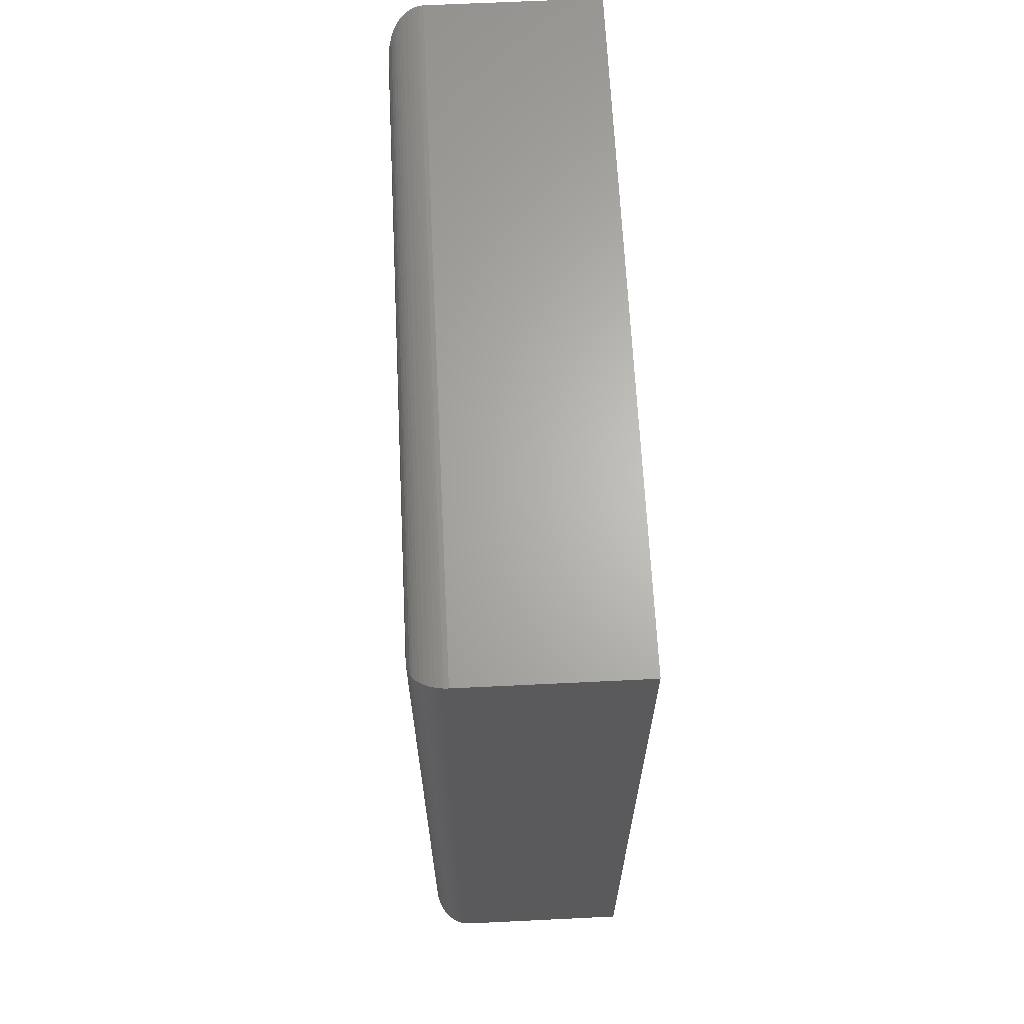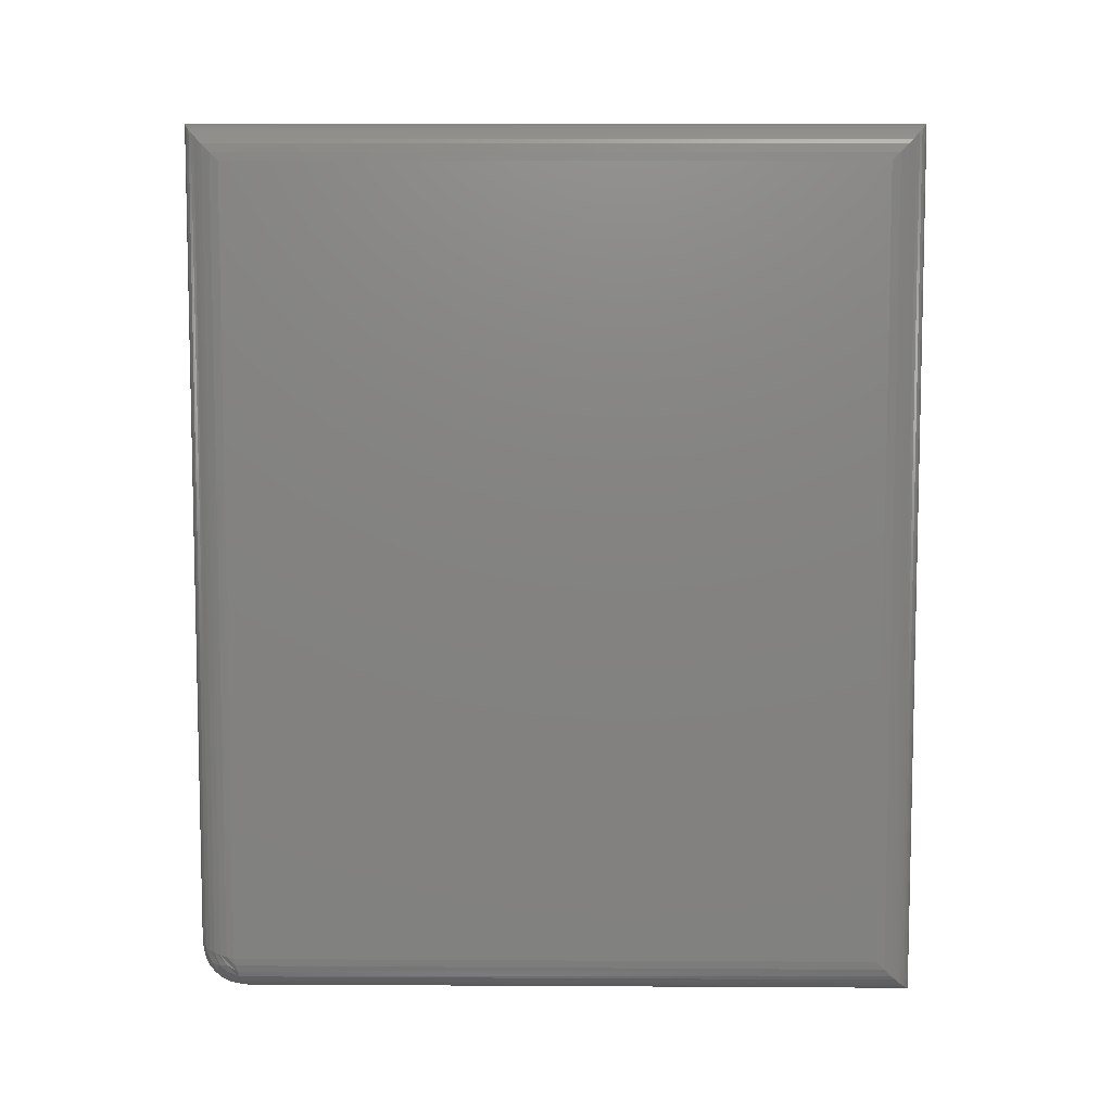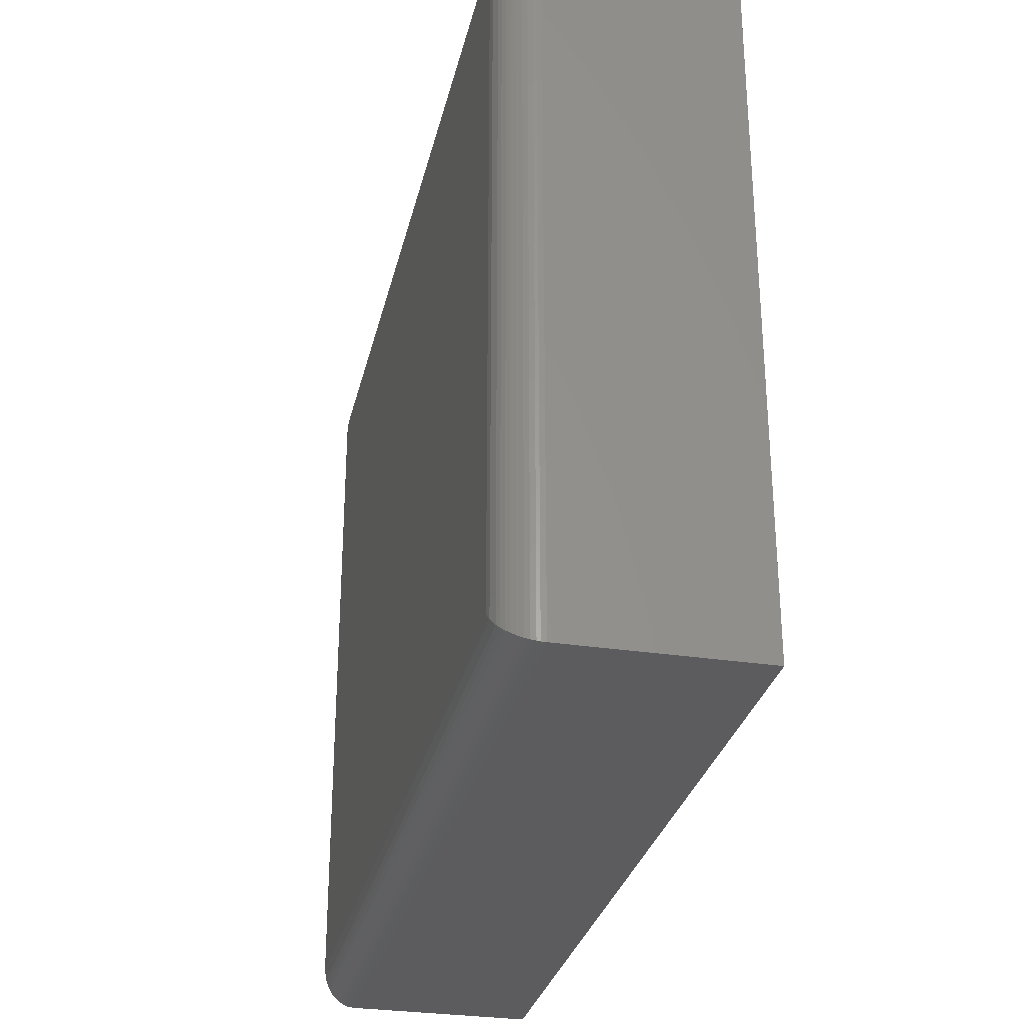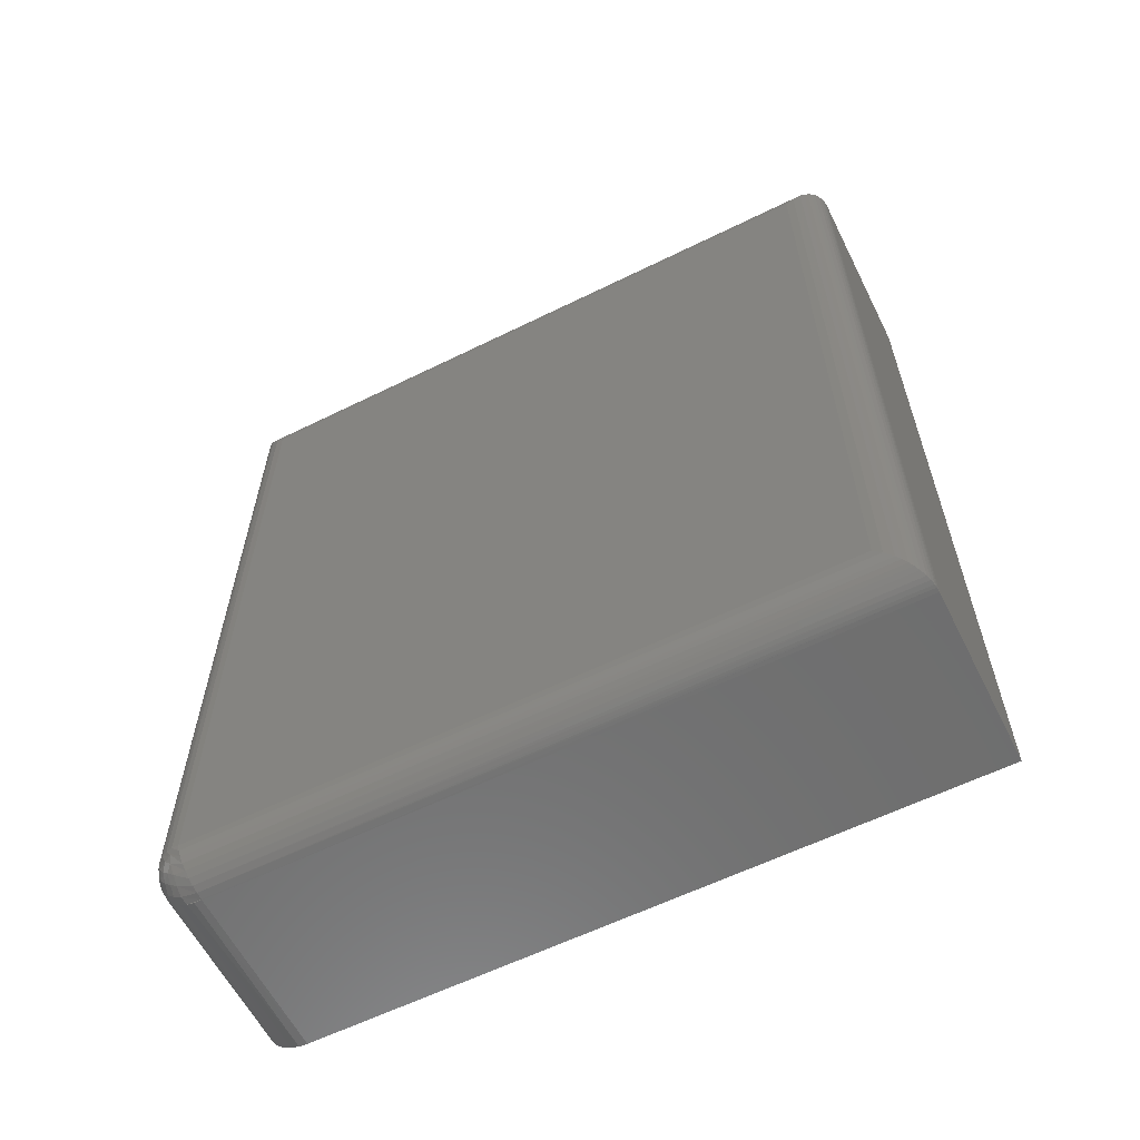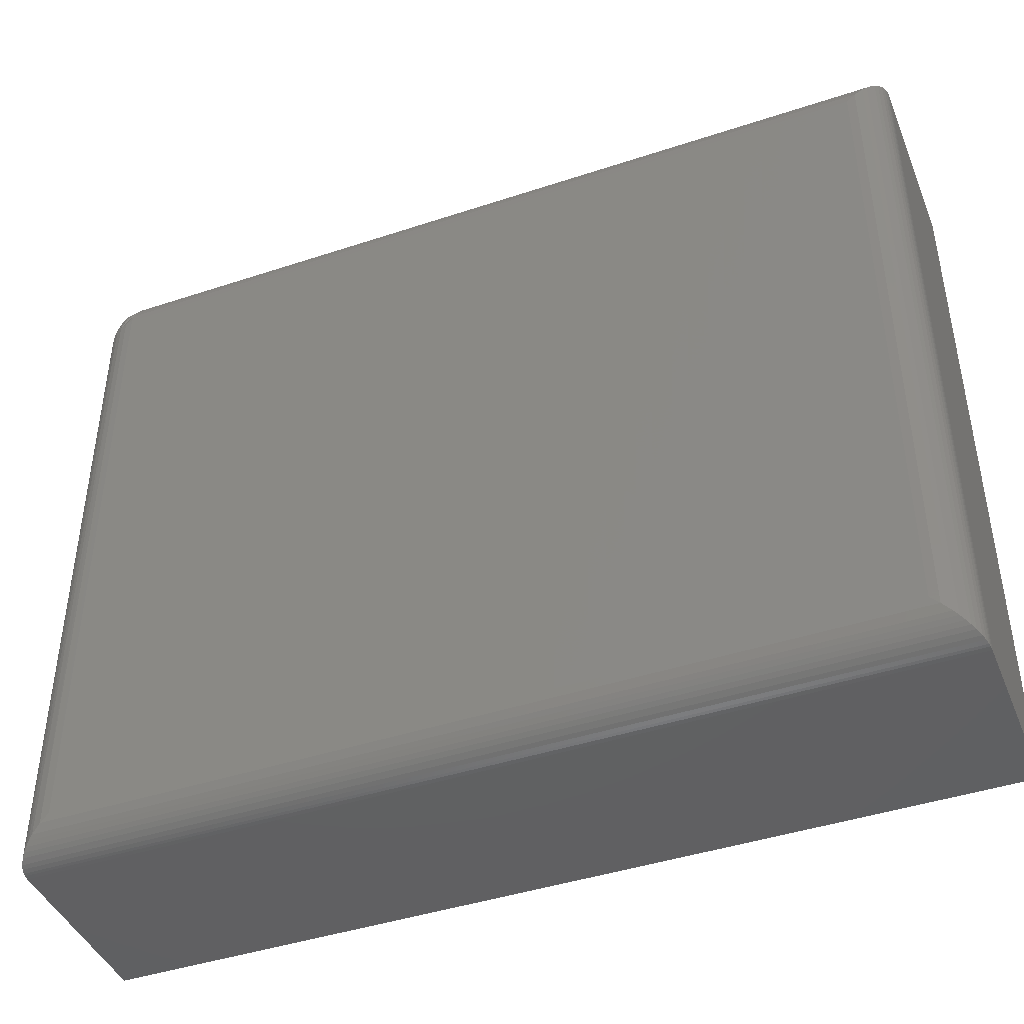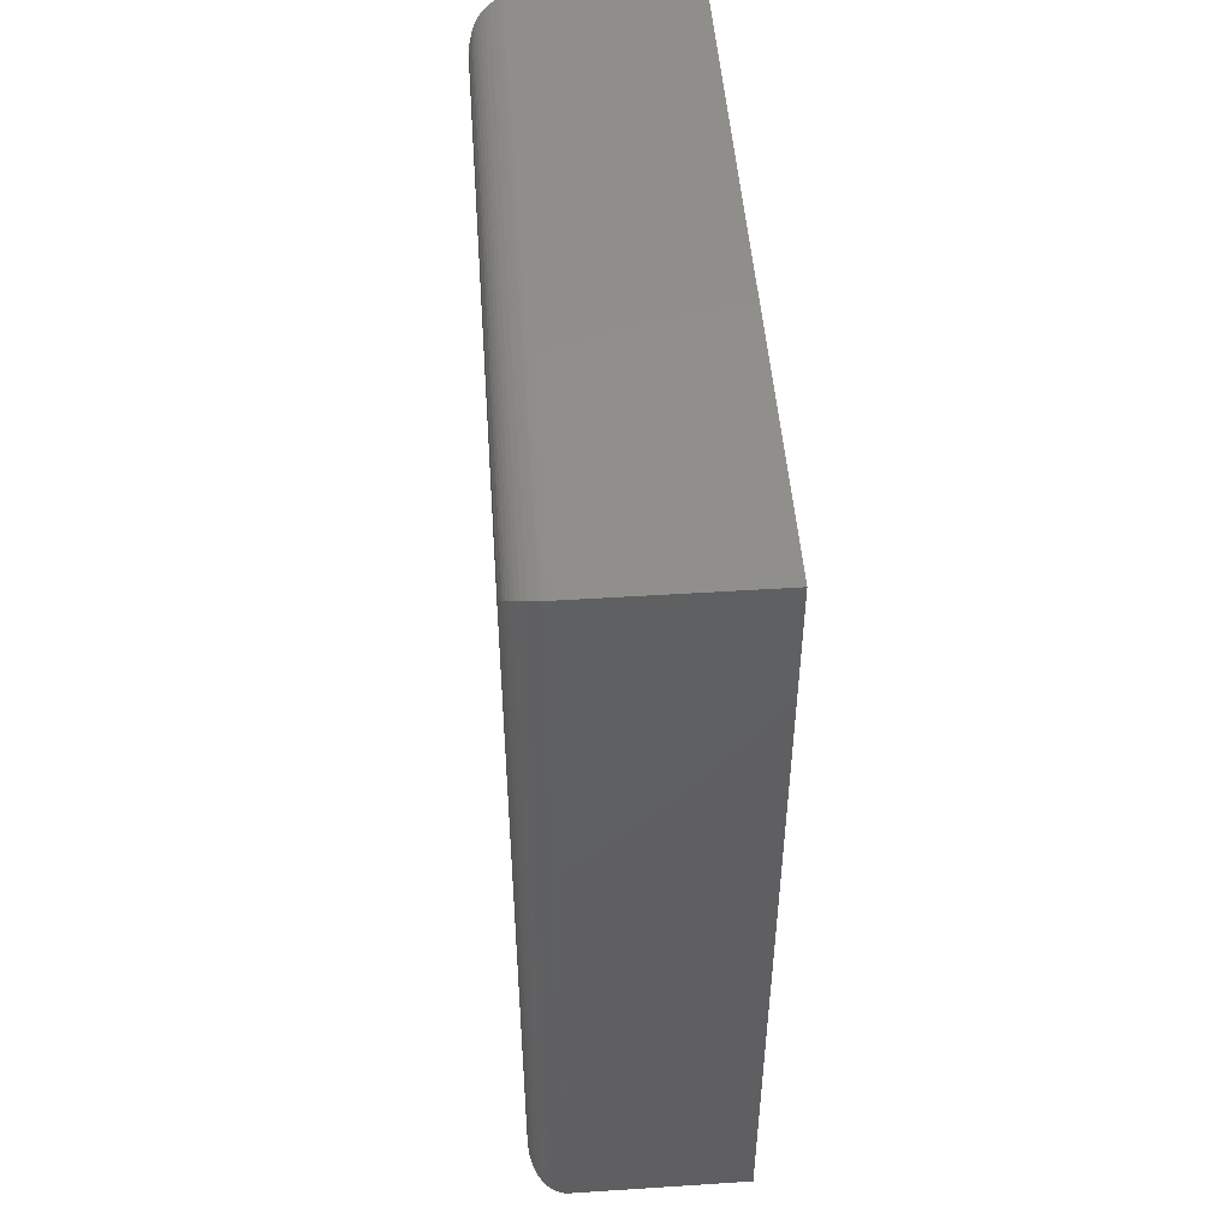
<metadata>
{"format":"stl","ext":"stl","renderer":"f3d","projection":"perspective","resolution":1024,"background":"white","views":[{"elev":65.3,"azim":-2.8,"up":"+Z"},{"elev":7.5,"azim":-89.1,"up":"+Z"},{"elev":-29.9,"azim":-12.6,"up":"+Y"},{"elev":-60.5,"azim":-63.3,"up":"+Z"},{"elev":-43.3,"azim":-68.6,"up":"+Y"},{"elev":48.9,"azim":-4.1,"up":"+Z"}]}
</metadata>
<code>
# stl→obj: 94 verts, 184 faces
v -4.814e-17 0.7146 0.3672
v 0.0007611 0.7222 -0.4594
v -2.776e-17 0.7146 -0.4609
v 0.001 0.7233 0.376
v 0.03906 0.7536 0.4062
v 0.03799 0.7536 -0.4531
v 0.03423 0.7533 0.406
v 0.03906 0.7536 -0.4531
v 0.002931 0.7294 -0.458
v 0.004012 0.7318 0.3844
v 0.006431 0.736 -0.4566
v 0.00648 0.7361 0.3887
v 0.009586 0.7402 0.3928
v 0.01113 0.7419 -0.4555
v 0.01288 0.7435 0.3962
v 0.01686 0.7467 -0.4545
v 0.01671 0.7466 0.3992
v 0.02218 0.7498 0.4024
v 0.02341 0.7503 -0.4538
v 0.02654 0.7516 0.4042
v 0.03054 0.7527 -0.4533
v 0.03111 0.7528 0.4054
v -2.168e-18 0.03906 -0.4609
v 0.0007611 0.713 -0.4686
v 0.001 0.03028 -0.4697
v 0.03906 0.7067 -0.5
v 0.03423 0.0002996 -0.4997
v 0.03799 0.7067 -0.5
v 0.03906 0 -0.5
v 0.002931 0.7116 -0.4758
v 0.004012 0.02182 -0.4782
v 0.006431 0.7103 -0.4824
v 0.00648 0.01752 -0.4825
v 0.01113 0.7091 -0.4882
v 0.009586 0.01343 -0.4866
v 0.01288 0.01007 -0.4899
v 0.01686 0.7081 -0.4931
v 0.01671 0.007027 -0.493
v 0.02218 0.003838 -0.4962
v 0.02341 0.7074 -0.4967
v 0.02654 0.00206 -0.4979
v 0.03054 0.7069 -0.4991
v 0.03111 0.0008186 -0.4992
v 0.2266 0.7536 -0.4531
v 0.2266 0.7536 0.4062
v 0.2266 0 -0.5
v 0.2266 0.7067 -0.5
v 0.2266 0.7247 -0.4964
v 0.2266 0.7159 -0.4991
v 0.2266 0.7399 -0.4863
v 0.2266 0.7457 -0.4792
v 0.2266 0.7501 -0.4711
v 0.2266 5.549e-17 0.4062
v 0.2266 0.7527 -0.4623
v 0.2266 0.7328 -0.4921
v -4.814e-17 0.03906 0.3672
v 0.03906 0.7529 -0.4613
v 0.03906 0.7149 -0.4993
v 0.03906 0.7508 -0.4692
v 0.03906 0.7473 -0.4766
v 0.03906 0.7427 -0.4833
v 0.03906 0.7369 -0.489
v 0.03906 0.7302 -0.4937
v 0.03906 0.7228 -0.4972
v 0.001933 0.7223 -0.4686
v 0.005274 0.7236 -0.4764
v 0.0119 0.7223 -0.4861
v 0.01391 0.7153 -0.4901
v 0.02017 0.7459 -0.469
v 0.02017 0.7227 -0.4922
v 0.03039 0.7492 -0.4706
v 0.03039 0.7243 -0.4956
v 0.0298 0.7322 -0.4913
v 0.0296 0.7391 -0.4855
v 0.0298 0.7449 -0.4785
v 0.01087 0.7288 -0.4811
v 0.01087 0.7347 -0.4752
v 0.01391 0.7438 -0.4617
v 0.01907 0.7297 -0.4879
v 0.0187 0.7361 -0.4825
v 0.01907 0.7415 -0.4761
v 0.0119 0.7397 -0.4687
v 0.005274 0.73 -0.47
v 0.03906 5.549e-17 0.4062
v 0.001 0.03028 0.376
v 0.004012 0.02182 0.3844
v 0.00648 0.01752 0.3887
v 0.009586 0.01343 0.3928
v 0.01288 0.01007 0.3962
v 0.01671 0.007027 0.3992
v 0.02218 0.003838 0.4024
v 0.02654 0.00206 0.4042
v 0.03423 0.0002996 0.406
v 0.03111 0.0008186 0.4054
f 1 2 3
f 1 4 2
f 5 6 7
f 5 8 6
f 9 2 4
f 4 10 9
f 11 9 10
f 11 10 12
f 11 12 13
f 11 13 14
f 14 13 15
f 14 15 16
f 16 15 17
f 16 17 18
f 16 18 19
f 19 18 20
f 19 20 21
f 21 20 22
f 21 22 7
f 21 7 6
f 23 24 25
f 23 3 24
f 26 27 28
f 26 29 27
f 25 24 30
f 25 30 31
f 31 30 32
f 31 32 33
f 33 32 34
f 34 35 33
f 36 35 34
f 34 37 36
f 36 37 38
f 39 38 37
f 37 40 39
f 41 39 40
f 40 42 41
f 41 42 43
f 27 43 42
f 42 28 27
f 44 8 45
f 45 8 5
f 46 29 47
f 47 29 26
f 47 48 46
f 47 49 48
f 50 51 52
f 53 46 54
f 53 54 44
f 53 44 45
f 54 46 48
f 54 48 55
f 54 55 50
f 54 50 52
f 23 56 3
f 3 56 1
f 44 57 8
f 44 54 57
f 47 58 49
f 47 26 58
f 59 57 54
f 54 52 59
f 60 59 52
f 52 51 60
f 61 60 51
f 51 50 61
f 61 50 62
f 62 50 55
f 62 55 63
f 63 55 48
f 63 48 64
f 64 48 49
f 64 49 58
f 9 65 30
f 30 24 9
f 9 24 2
f 3 2 24
f 11 65 9
f 65 66 32
f 32 30 65
f 67 68 34
f 67 34 66
f 34 32 66
f 21 69 19
f 70 42 40
f 70 40 68
f 6 57 71
f 6 71 21
f 64 58 28
f 64 28 72
f 28 42 72
f 72 42 70
f 26 28 58
f 63 64 72
f 72 73 63
f 62 63 73
f 73 74 62
f 62 74 61
f 61 74 75
f 61 75 60
f 60 75 71
f 60 71 59
f 57 59 71
f 8 57 6
f 68 37 34
f 67 66 76
f 77 76 66
f 78 14 16
f 40 37 68
f 68 67 70
f 79 70 67
f 67 76 79
f 80 79 76
f 76 77 80
f 80 77 81
f 81 77 82
f 81 82 69
f 69 82 78
f 69 78 16
f 69 16 19
f 83 78 82
f 83 82 77
f 83 77 66
f 83 66 65
f 83 65 11
f 83 11 14
f 83 14 78
f 72 70 73
f 73 70 79
f 73 79 74
f 74 79 80
f 74 80 75
f 75 80 81
f 75 81 71
f 71 81 69
f 71 69 21
f 53 84 46
f 46 84 29
f 45 5 53
f 53 5 84
f 56 25 85
f 56 23 25
f 85 25 31
f 85 31 86
f 86 31 33
f 86 33 87
f 87 33 35
f 87 35 88
f 88 35 36
f 88 36 89
f 89 36 38
f 89 38 90
f 90 38 39
f 90 39 91
f 91 39 41
f 91 41 92
f 92 41 43
f 29 84 27
f 27 84 93
f 27 93 43
f 43 93 94
f 43 94 92
f 1 85 4
f 1 56 85
f 4 85 86
f 4 86 10
f 10 86 87
f 10 87 12
f 12 87 88
f 12 88 13
f 13 88 89
f 13 89 15
f 15 89 90
f 15 90 17
f 17 90 91
f 17 91 18
f 18 91 92
f 18 92 20
f 20 92 94
f 84 5 93
f 93 5 7
f 93 7 94
f 94 7 22
f 94 22 20

</code>
